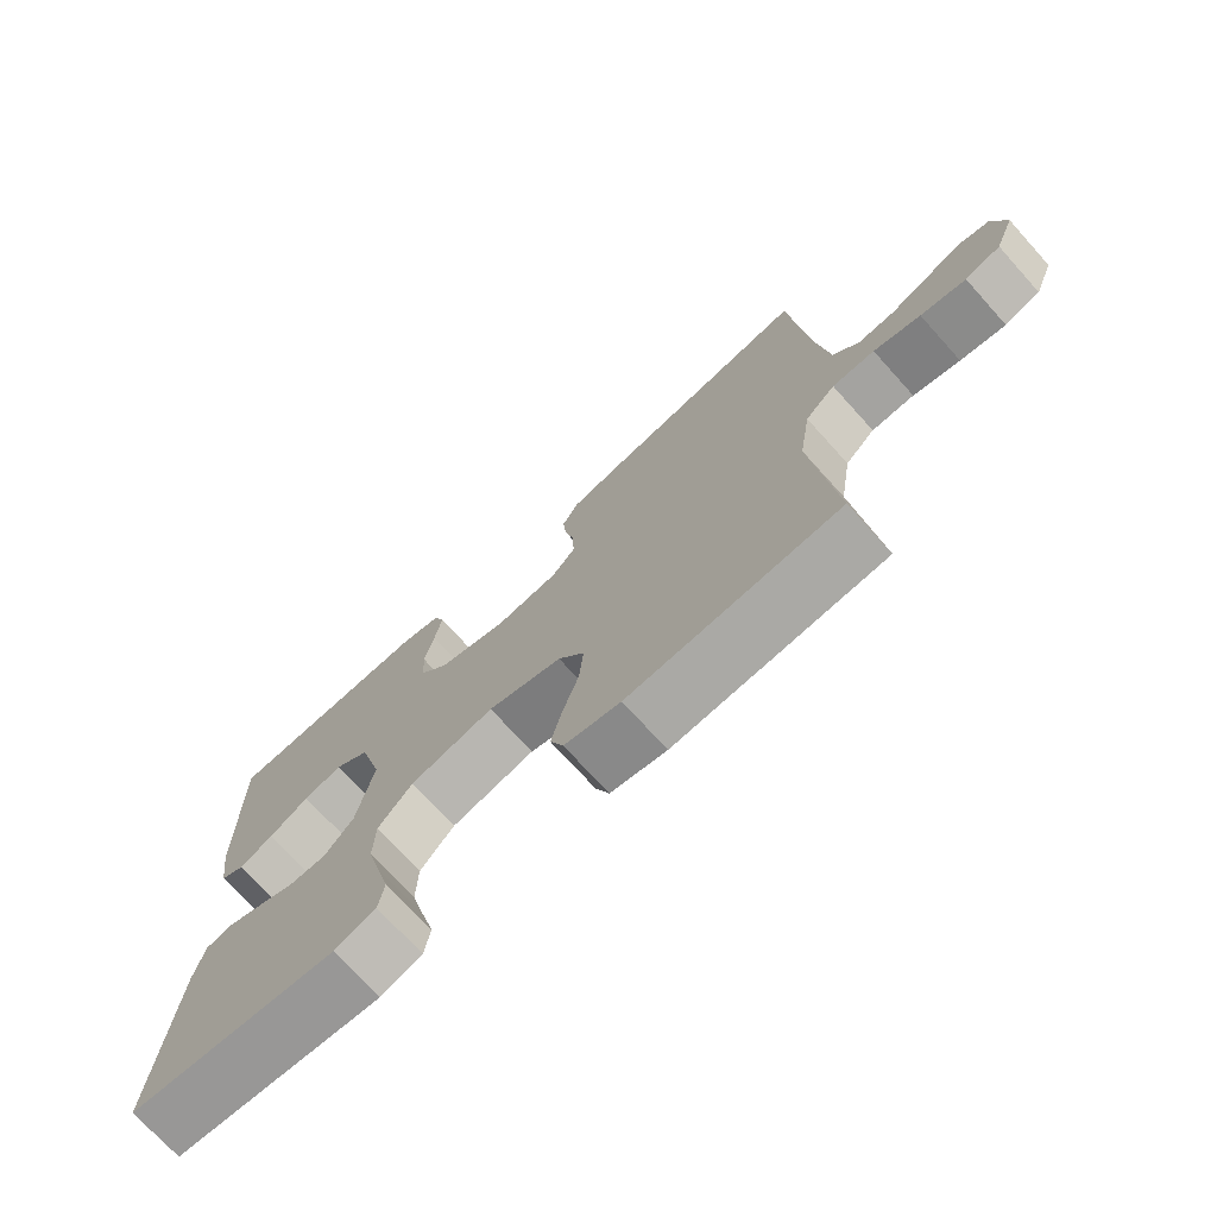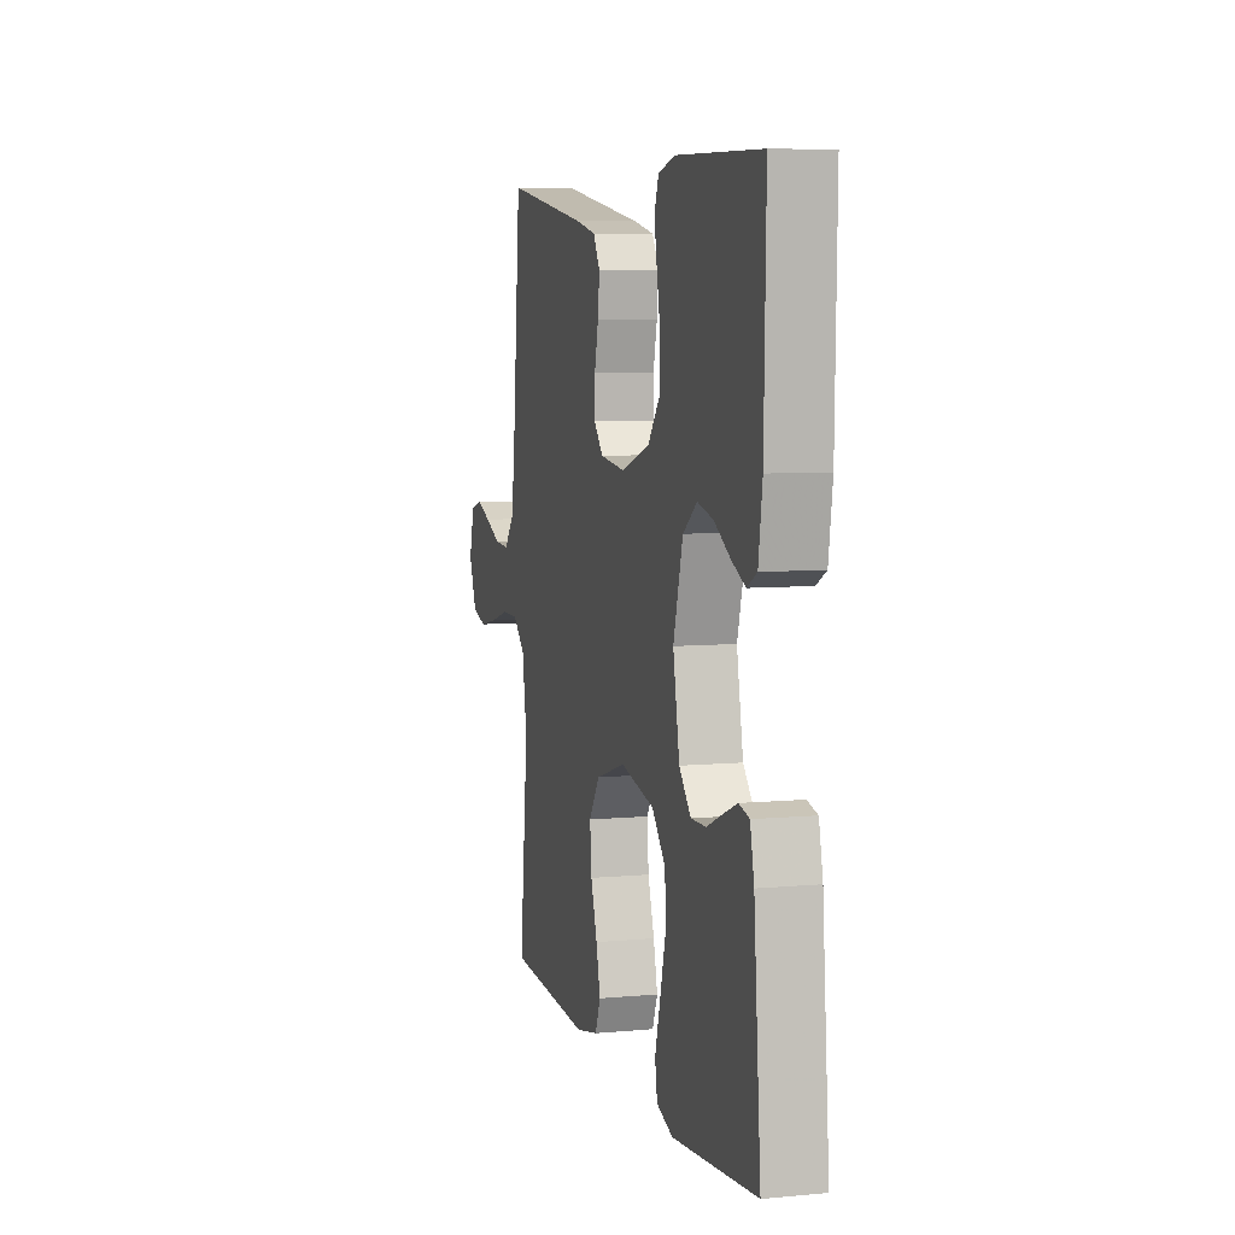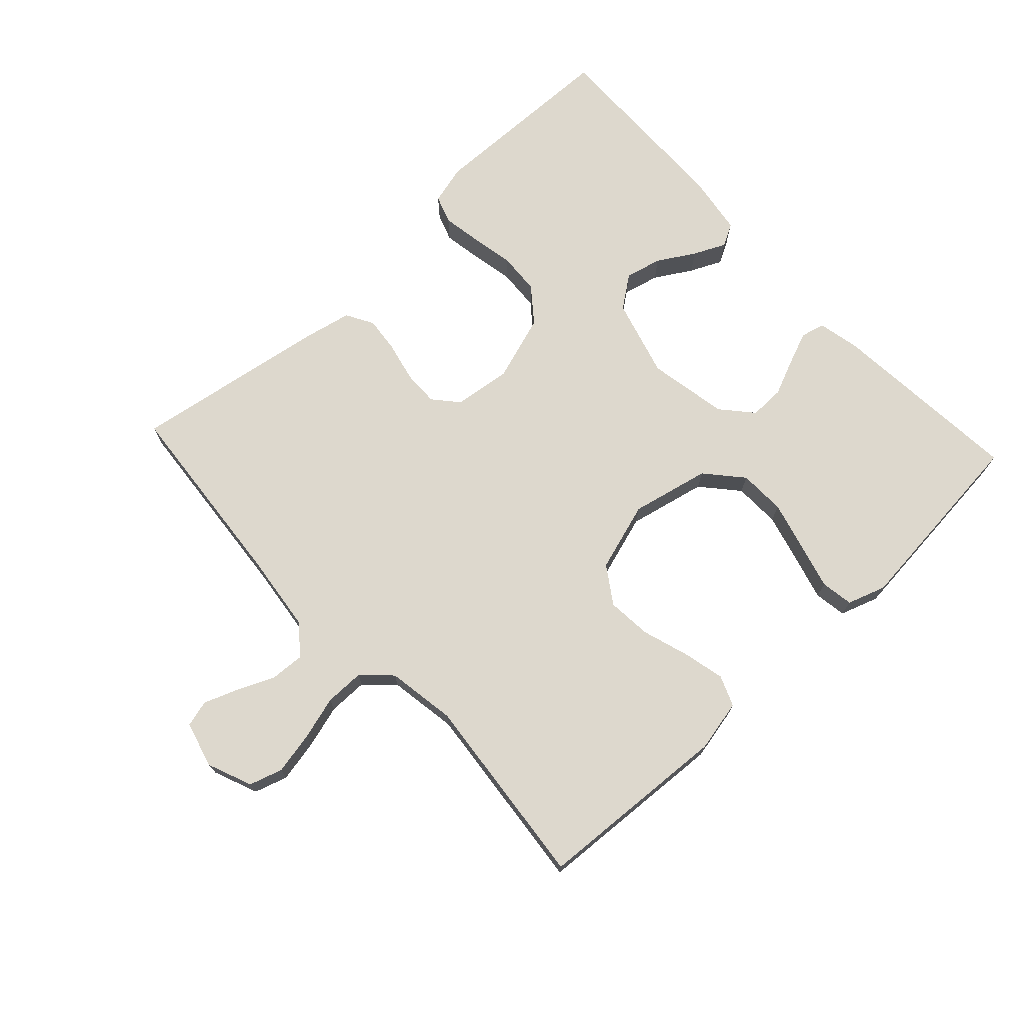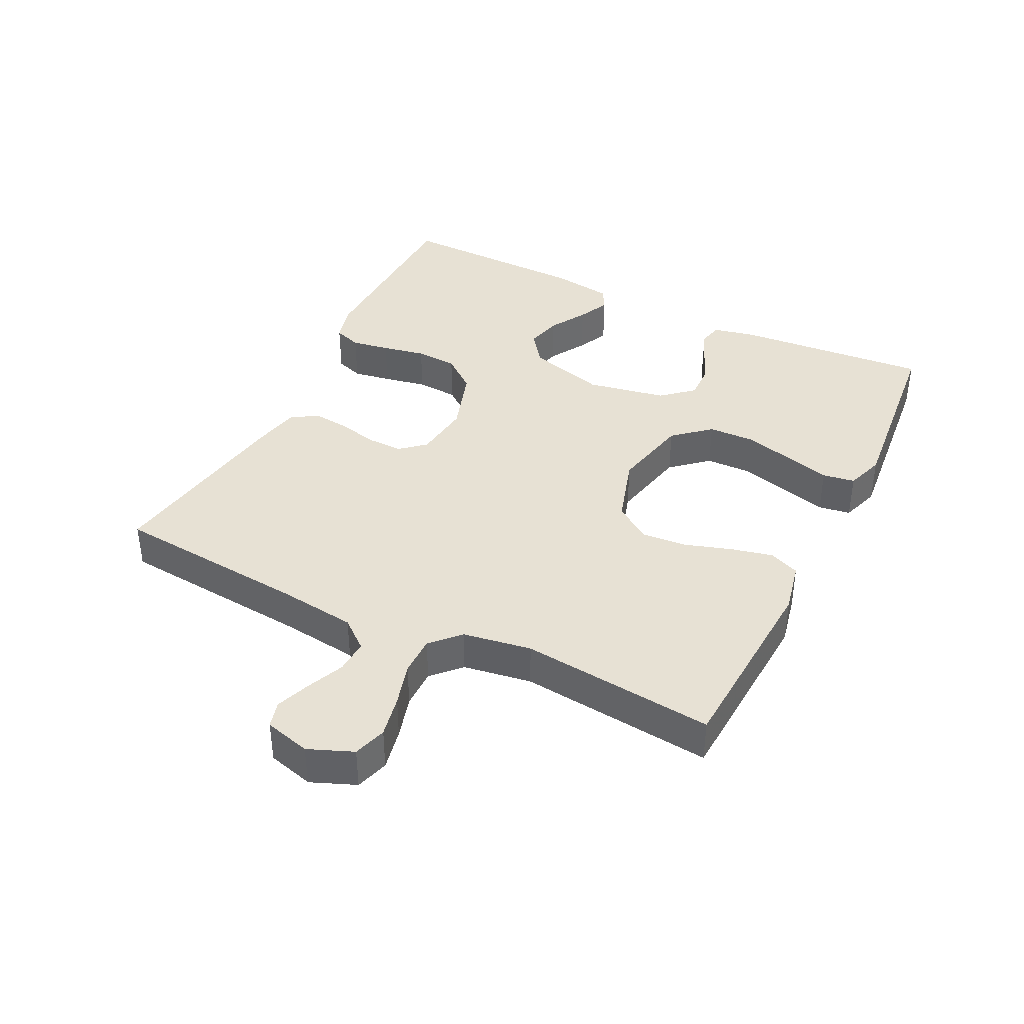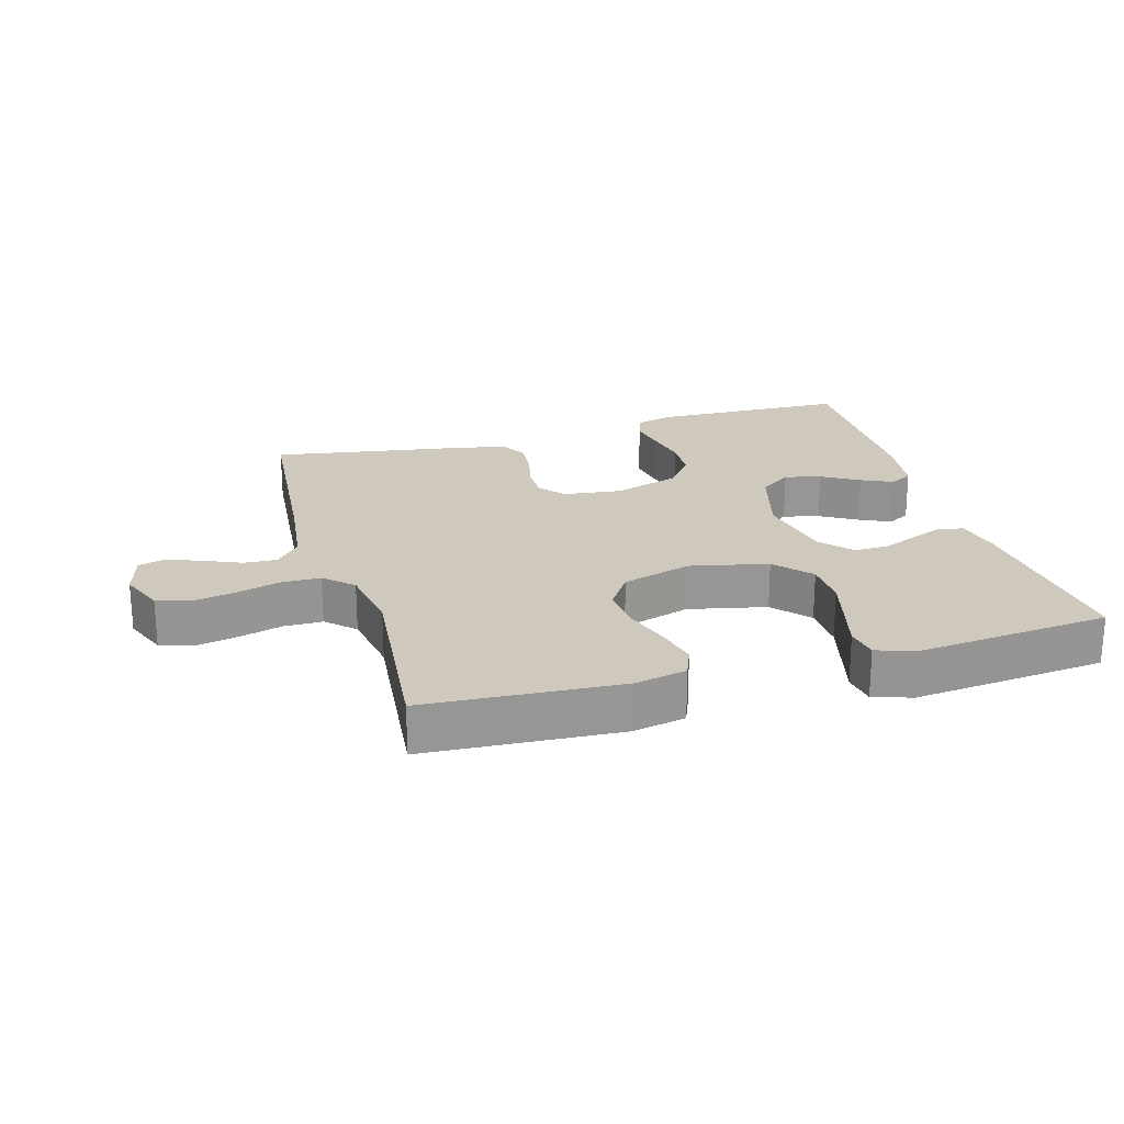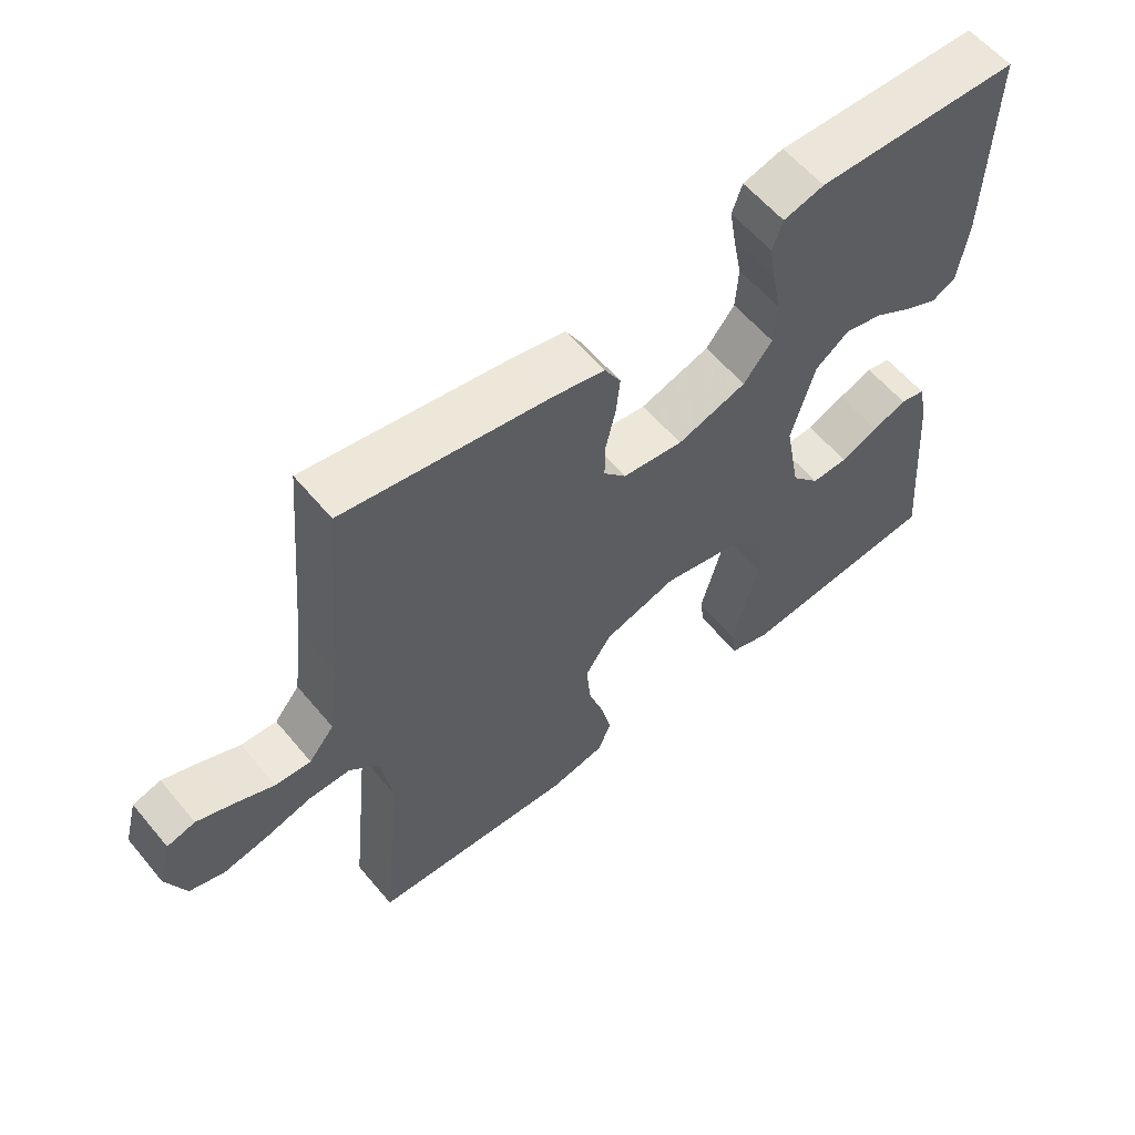
<metadata>
{"format":"obj","ext":"obj","renderer":"f3d","projection":"perspective","resolution":1024,"background":"white","views":[{"elev":-72.8,"azim":42.1,"up":"+Z"},{"elev":6.8,"azim":-105.3,"up":"+Z"},{"elev":72.3,"azim":137.1,"up":"+Y"},{"elev":39.5,"azim":116.3,"up":"+Y"},{"elev":22.4,"azim":163.8,"up":"+Y"},{"elev":58.8,"azim":140.5,"up":"+Z"}]}
</metadata>
<code>
v 0.5 0.07 -0.5
v 0.2 0.07 -0.518
v 0.12 0.07 -0.501
v 0.101 0.07 -0.454
v 0.116 0.07 -0.39
v 0.139 0.07 -0.318
v 0.145 0.07 -0.249
v 0.107 0.07 -0.192
v 0 0.07 -0.159
v -0.121 0.07 -0.186
v -0.17 0.07 -0.242
v -0.172 0.07 -0.314
v -0.152 0.07 -0.39
v -0.133 0.07 -0.46
v -0.141 0.07 -0.51
v -0.2 0.07 -0.53
v -0.5 0.07 -0.5
v -0.475 0.07 -0.2
v -0.461 0.07 -0.135
v -0.424 0.07 -0.126
v -0.374 0.07 -0.146
v -0.318 0.07 -0.17
v -0.264 0.07 -0.171
v -0.222 0.07 -0.123
v -0.199 0.07 0
v -0.233 0.07 0.121
v -0.283 0.07 0.158
v -0.339 0.07 0.144
v -0.396 0.07 0.11
v -0.445 0.07 0.087
v -0.48 0.07 0.106
v -0.494 0.07 0.2
v -0.5 0.07 0.5
v -0.2 0.07 0.508
v -0.14 0.07 0.492
v -0.125 0.07 0.449
v -0.135 0.07 0.39
v -0.148 0.07 0.323
v -0.144 0.07 0.258
v -0.102 0.07 0.205
v 0 0.07 0.172
v 0.089 0.07 0.183
v 0.122 0.07 0.221
v 0.121 0.07 0.276
v 0.107 0.07 0.337
v 0.101 0.07 0.393
v 0.125 0.07 0.435
v 0.2 0.07 0.451
v 0.5 0.07 0.5
v 0.527 0.07 0.2
v 0.542 0.07 0.079
v 0.579 0.07 0.034
v 0.631 0.07 0.037
v 0.688 0.07 0.062
v 0.741 0.07 0.082
v 0.782 0.07 0.071
v 0.801 0.07 0
v 0.773 0.07 -0.069
v 0.722 0.07 -0.085
v 0.657 0.07 -0.072
v 0.59 0.07 -0.053
v 0.529 0.07 -0.053
v 0.486 0.07 -0.094
v 0.469 0.07 -0.2
v 0.5 0 -0.5
v 0.2 0 -0.518
v 0.12 0 -0.501
v 0.101 0 -0.454
v 0.116 0 -0.39
v 0.139 0 -0.318
v 0.145 0 -0.249
v 0.107 0 -0.192
v 0 0 -0.159
v -0.121 0 -0.186
v -0.17 0 -0.242
v -0.172 0 -0.314
v -0.152 0 -0.39
v -0.133 0 -0.46
v -0.141 0 -0.51
v -0.2 0 -0.53
v -0.5 0 -0.5
v -0.475 0 -0.2
v -0.461 0 -0.135
v -0.424 0 -0.126
v -0.374 0 -0.146
v -0.318 0 -0.17
v -0.264 0 -0.171
v -0.222 0 -0.123
v -0.199 0 0
v -0.233 0 0.121
v -0.283 0 0.158
v -0.339 0 0.144
v -0.396 0 0.11
v -0.445 0 0.087
v -0.48 0 0.106
v -0.494 0 0.2
v -0.5 0 0.5
v -0.2 0 0.508
v -0.14 0 0.492
v -0.125 0 0.449
v -0.135 0 0.39
v -0.148 0 0.323
v -0.144 0 0.258
v -0.102 0 0.205
v 0 0 0.172
v 0.089 0 0.183
v 0.122 0 0.221
v 0.121 0 0.276
v 0.107 0 0.337
v 0.101 0 0.393
v 0.125 0 0.435
v 0.2 0 0.451
v 0.5 0 0.5
v 0.527 0 0.2
v 0.542 0 0.079
v 0.579 0 0.034
v 0.631 0 0.037
v 0.688 0 0.062
v 0.741 0 0.082
v 0.782 0 0.071
v 0.801 0 0
v 0.773 0 -0.069
v 0.722 0 -0.085
v 0.657 0 -0.072
v 0.59 0 -0.053
v 0.529 0 -0.053
v 0.486 0 -0.094
v 0.469 0 -0.2
f 58 59 60 61
f 56 57 58 61
f 56 61 62
f 53 54 55 56
f 53 56 62
f 52 53 62
f 51 52 62 63
f 47 48 49 50
f 47 50 51 63
f 44 45 46 47
f 43 44 47 63
f 35 36 37 38
f 33 34 35 38
f 33 38 39
f 32 33 39 40
f 28 29 30 31
f 28 31 32
f 27 28 32 40
f 19 20 21 22
f 17 18 19 22
f 17 22 23
f 16 17 23 24
f 13 14 15 16
f 12 13 16
f 11 12 16 24
f 3 4 5 6
f 1 2 3 6
f 64 1 6 7
f 42 43 63 64
f 41 42 64 7
f 26 27 40 41
f 25 26 41
f 10 11 24 25
f 9 10 25 41
f 8 9 41
f 7 8 41
f 125 124 123 122
f 125 122 121 120
f 126 125 120
f 120 119 118 117
f 126 120 117
f 126 117 116
f 127 126 116 115
f 114 113 112 111
f 127 115 114 111
f 111 110 109 108
f 127 111 108 107
f 102 101 100 99
f 102 99 98 97
f 103 102 97
f 104 103 97 96
f 95 94 93 92
f 96 95 92
f 104 96 92 91
f 86 85 84 83
f 86 83 82 81
f 87 86 81
f 88 87 81 80
f 80 79 78 77
f 80 77 76
f 88 80 76 75
f 70 69 68 67
f 70 67 66 65
f 71 70 65 128
f 128 127 107 106
f 71 128 106 105
f 105 104 91 90
f 105 90 89
f 89 88 75 74
f 105 89 74 73
f 105 73 72
f 105 72 71
f 1 65 66 2
f 2 66 67 3
f 3 67 68 4
f 4 68 69 5
f 5 69 70 6
f 6 70 71 7
f 7 71 72 8
f 8 72 73 9
f 9 73 74 10
f 10 74 75 11
f 11 75 76 12
f 12 76 77 13
f 13 77 78 14
f 14 78 79 15
f 15 79 80 16
f 16 80 81 17
f 17 81 82 18
f 18 82 83 19
f 19 83 84 20
f 20 84 85 21
f 21 85 86 22
f 22 86 87 23
f 23 87 88 24
f 24 88 89 25
f 25 89 90 26
f 26 90 91 27
f 27 91 92 28
f 28 92 93 29
f 29 93 94 30
f 30 94 95 31
f 31 95 96 32
f 32 96 97 33
f 33 97 98 34
f 34 98 99 35
f 35 99 100 36
f 36 100 101 37
f 37 101 102 38
f 38 102 103 39
f 39 103 104 40
f 40 104 105 41
f 41 105 106 42
f 42 106 107 43
f 43 107 108 44
f 44 108 109 45
f 45 109 110 46
f 46 110 111 47
f 47 111 112 48
f 48 112 113 49
f 49 113 114 50
f 50 114 115 51
f 51 115 116 52
f 52 116 117 53
f 53 117 118 54
f 54 118 119 55
f 55 119 120 56
f 56 120 121 57
f 57 121 122 58
f 58 122 123 59
f 59 123 124 60
f 60 124 125 61
f 61 125 126 62
f 62 126 127 63
f 63 127 128 64
f 64 128 65 1

</code>
